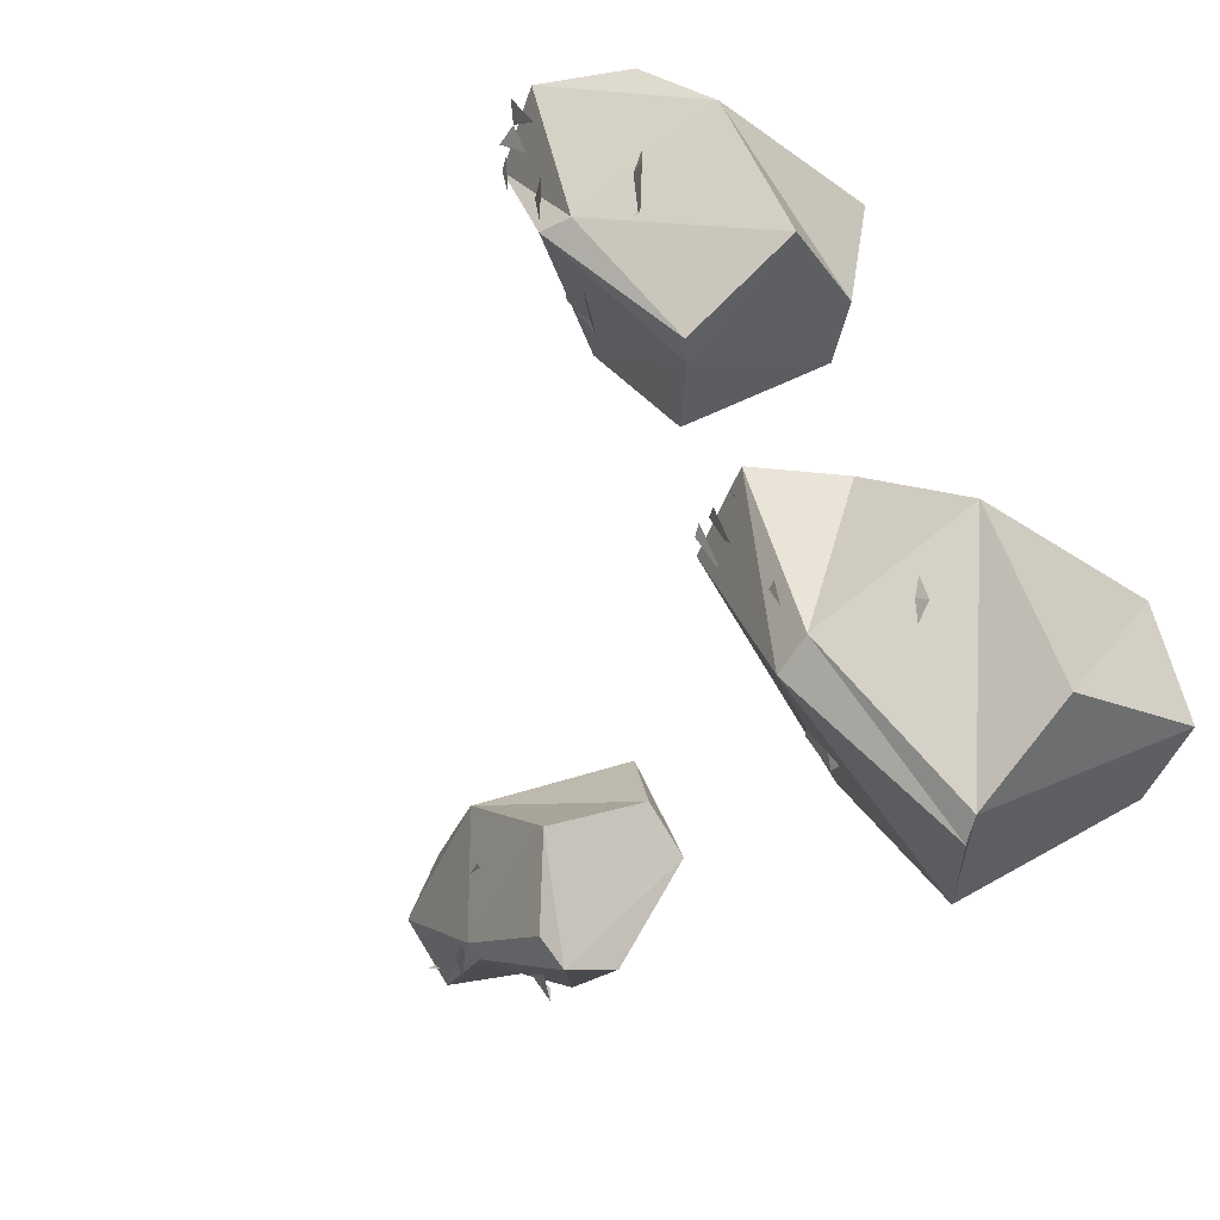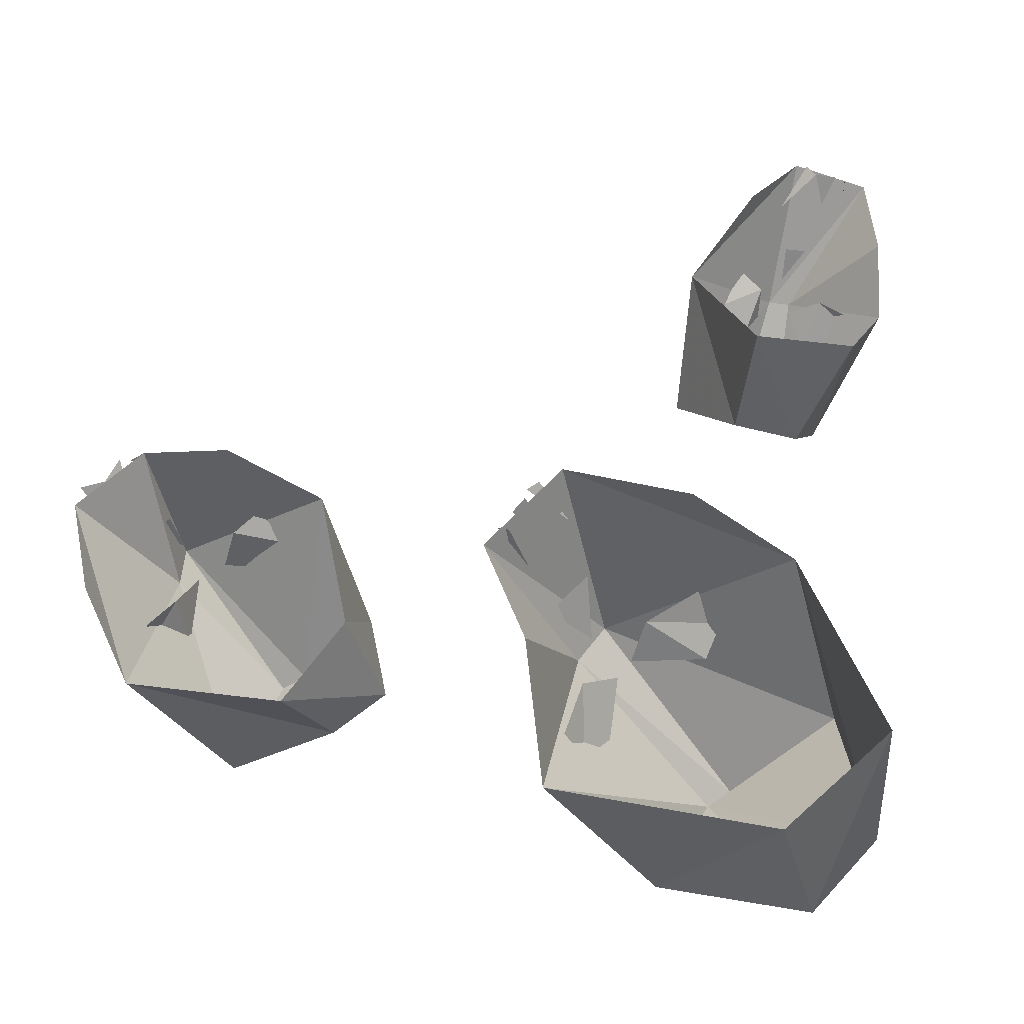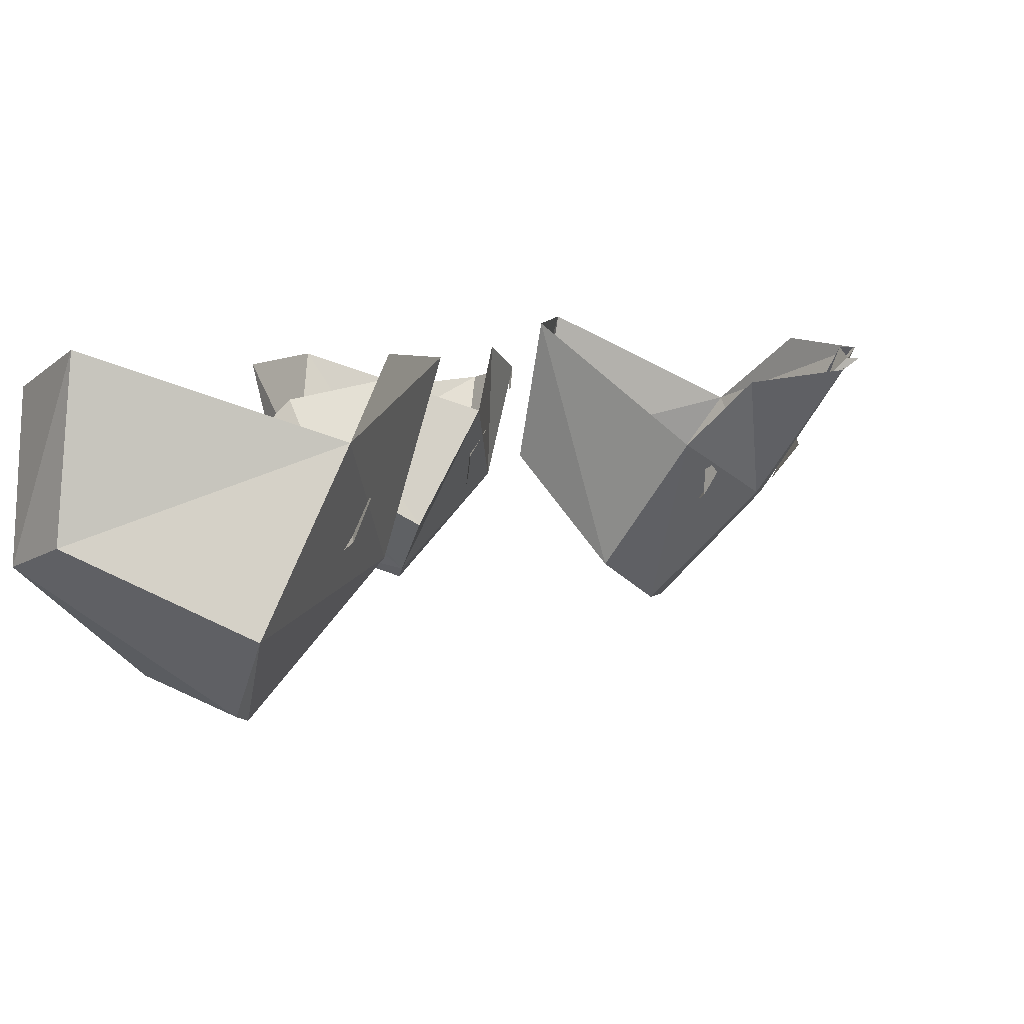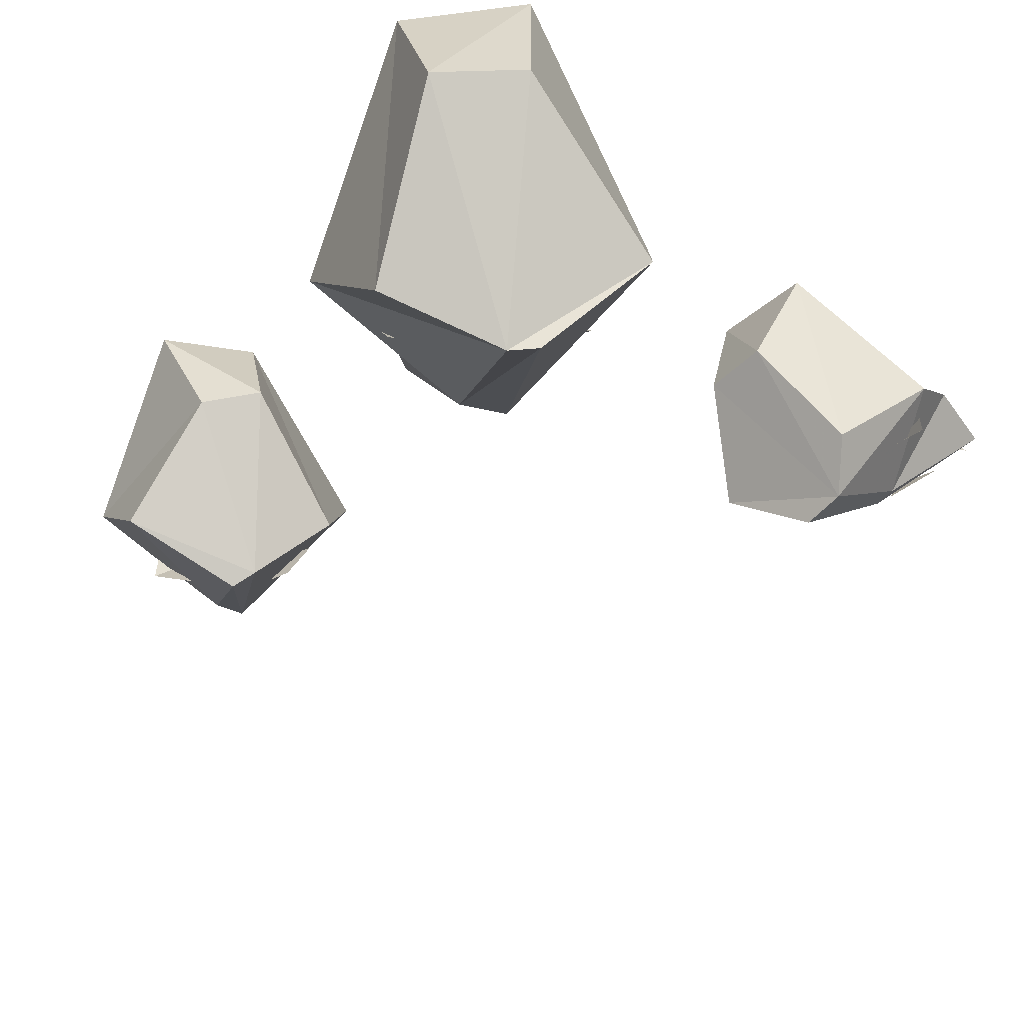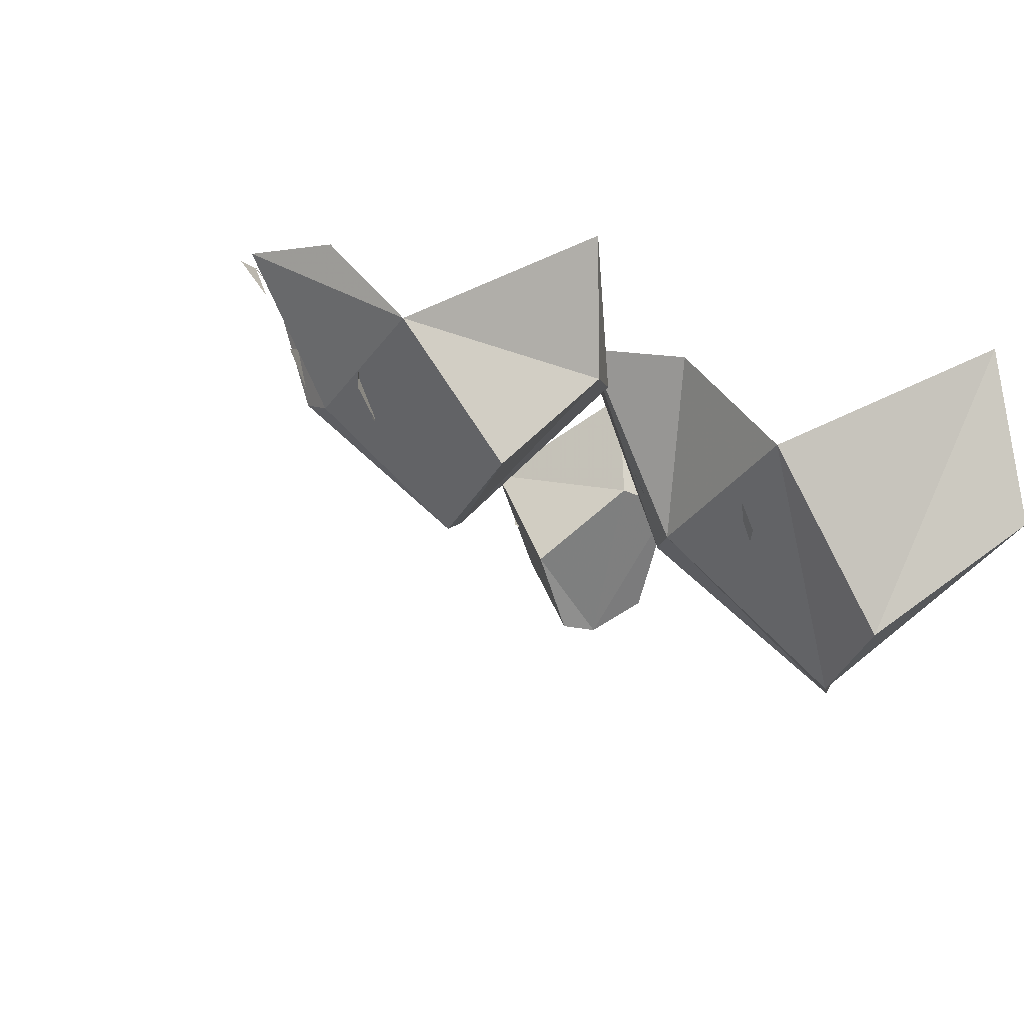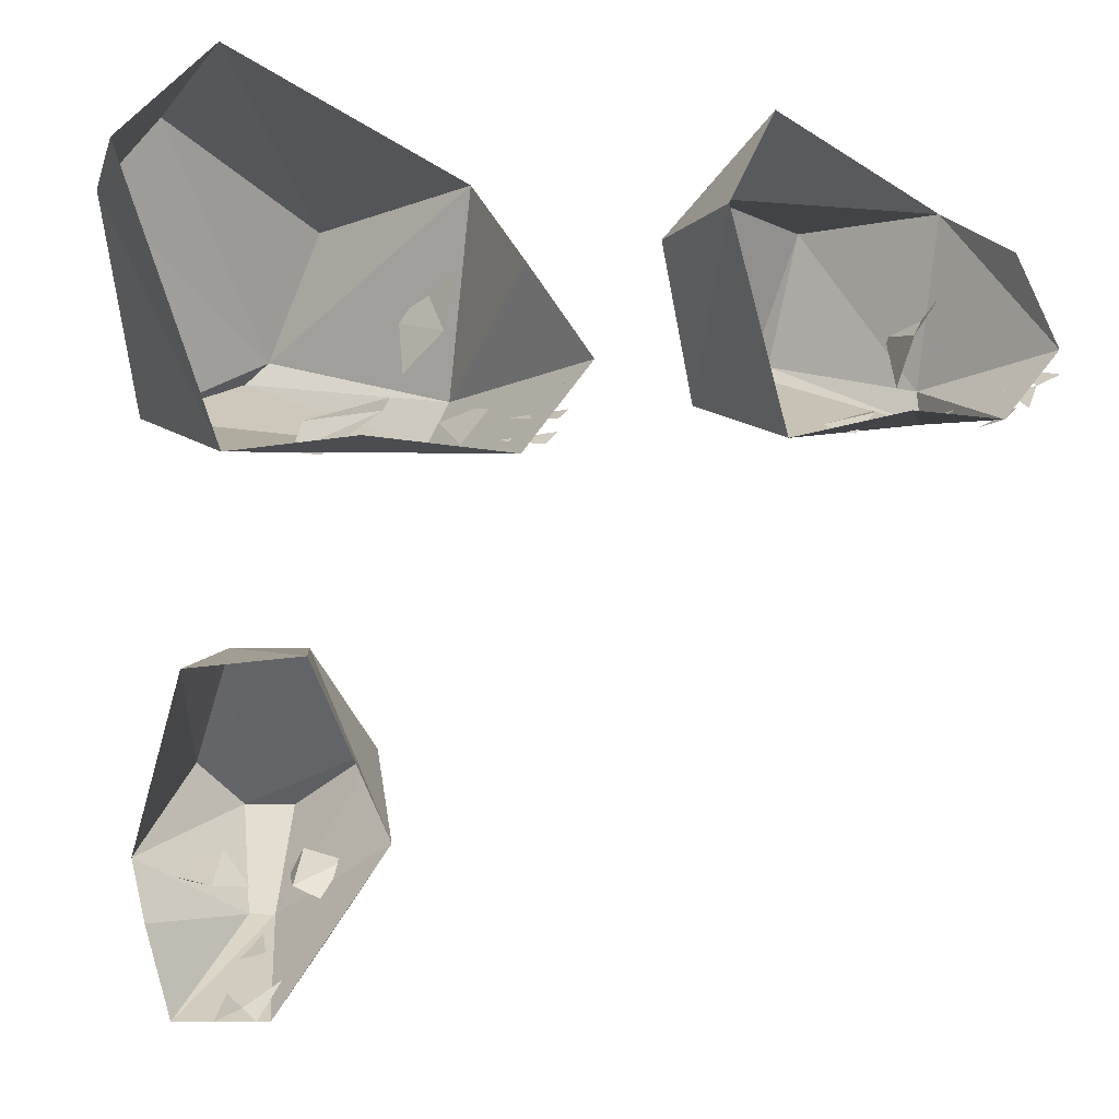
<metadata>
{"format":"obj","ext":"obj","renderer":"f3d","projection":"perspective","resolution":1024,"background":"white","views":[{"elev":-64.8,"azim":-58.6,"up":"+Y"},{"elev":53.5,"azim":8.8,"up":"+Y"},{"elev":2.4,"azim":106.4,"up":"+Y"},{"elev":-53.9,"azim":49.9,"up":"+Y"},{"elev":-13.9,"azim":-34.8,"up":"+Y"},{"elev":-9.2,"azim":170.3,"up":"+Z"}]}
</metadata>
<code>
v 0.05469 -0.04688 0.25
v 0.09375 -0.1406 0.2891
v 0.04688 -0.1797 0.3203
v -0.04688 -0.1016 0.2734
v -0.007812 0.007812 0.2578
v -0.07031 -0.007812 0.2578
v -0.04688 -0.1094 0.2969
v -0.1094 -0.01562 0.3047
v -0.05469 -0.07812 0.4062
v -0.08594 -0.02344 0.3672
v 0.03125 -0.1875 0.3281
v 0.01562 -0.1641 0.4141
v 0.09375 -0.09375 0.4141
v 0.07031 -0.007812 0.4453
v 0.125 -0.08594 0.3828
v 0.1016 0 0.3828
v 0.01562 -0.1094 0.2734
v -0.01562 -0.1016 0.2812
v -0.007812 -0.07031 0.2734
v 0.03125 -0.08594 0.2656
v 0.007812 -0.0625 0.2578
v -0.03906 -0.08594 0.3281
v -0.03125 -0.1016 0.2969
v -0.03125 -0.125 0.3359
v -0.05469 -0.1094 0.3516
v -0.05469 -0.08594 0.3516
v -0.07031 -0.07031 0.2891
v -0.05469 -0.0625 0.2734
v -0.04688 -0.09375 0.2734
v -0.08594 -0.007812 0.2656
v -0.07812 -0.03125 0.2812
v -0.09375 -0.01562 0.2812
v -0.09375 -0.03906 0.2969
v -0.1094 -0.01562 0.2891
v -0.0625 -0.03125 0.2578
v -0.07812 -0.007812 0.2656
v 0.3594 -0.2656 0.3359
v 0.3281 -0.2422 0.4219
v 0.2422 -0.1172 0.4219
v 0.25 -0.1562 0.2891
v 0.375 -0.2656 0.3203
v 0.4453 -0.2031 0.2812
v 0.4766 -0.1406 0.4141
v 0.4375 -0.1562 0.4688
v 0.4062 -0.03125 0.4766
v 0.2656 -0.1562 0.2578
v 0.3984 -0.07031 0.2344
v 0.4688 -0.007812 0.4062
v 0.2188 -0.03906 0.3516
v 0.1797 -0.02344 0.2891
v 0.2266 -0.007812 0.2266
v 0.3203 -0.007812 0.2344
v 0.2578 -0.125 0.3281
v 0.2812 -0.1484 0.3047
v 0.2812 -0.1719 0.3438
v 0.2656 -0.1641 0.3672
v 0.25 -0.1328 0.3672
v 0.3438 -0.1562 0.2734
v 0.2891 -0.1484 0.2891
v 0.2969 -0.1172 0.2734
v 0.3516 -0.1406 0.25
v 0.3359 -0.1094 0.2422
v 0.2578 -0.1484 0.2734
v 0.2266 -0.1094 0.2812
v 0.25 -0.1016 0.25
v 0.2031 -0.01562 0.25
v 0.2266 -0.05469 0.2578
v 0.1953 -0.02344 0.2578
v 0.2109 -0.01562 0.2344
v 0.2344 -0.04688 0.2422
v 0.2031 -0.01562 0.2422
v 0.1953 -0.02344 0.2734
v 0.2109 -0.05469 0.2812
v 0.1875 -0.02344 0.2734
v 0.4453 -0.07031 -0.007812
v 0.4062 -0.1484 0.05469
v 0.375 -0.1719 0.03125
v 0.375 -0.1016 -0.03906
v 0.4375 -0.03125 -0.04688
v 0.4219 -0.02344 -0.1016
v 0.3594 -0.1016 -0.03906
v 0.3672 -0.007812 -0.1016
v 0.2969 -0.03906 0
v 0.3359 0 -0.05469
v 0.3438 -0.1719 0.03125
v 0.2969 -0.125 0.0625
v 0.3438 -0.07031 0.1172
v 0.3516 0.01562 0.1016
v 0.3906 -0.07812 0.1172
v 0.4219 0.007812 0.09375
v 0.3906 -0.1094 0
v 0.375 -0.09375 -0.02344
v 0.3984 -0.07812 -0.02344
v 0.4297 -0.1016 -0.01562
v 0.4297 -0.08594 -0.01562
v 0.3516 -0.07031 -0.02344
v 0.3516 -0.09375 -0.01562
v 0.3438 -0.09375 0
v 0.3203 -0.07812 -0.007812
v 0.3359 -0.0625 -0.03125
v 0.3672 -0.0625 -0.0625
v 0.3984 -0.07031 -0.07031
v 0.3672 -0.09375 -0.04688
v 0.3984 -0.01562 -0.1016
v 0.3906 -0.03125 -0.08594
v 0.3828 -0.007812 -0.09375
v 0.3594 -0.03125 -0.07812
v 0.375 -0.007812 -0.1016
v 0.4062 -0.01562 -0.1094
v 0.4062 -0.03906 -0.07812
v 0.4062 -0.01562 -0.1016
f 1 2 3
f 1 3 4
f 1 4 5
f 5 4 6
f 6 4 7
f 6 7 8
f 8 7 9
f 8 9 10
f 4 3 11
f 4 11 7
f 7 11 12
f 7 12 9
f 9 12 13
f 9 13 14
f 14 13 15
f 14 15 16
f 16 15 2
f 16 2 1
f 12 11 3
f 12 3 13
f 13 3 15
f 15 3 2
f 37 38 39
f 37 39 40
f 37 40 41
f 37 41 42
f 37 42 43
f 37 43 44
f 37 44 38
f 38 44 45
f 38 45 39
f 41 40 46
f 41 46 42
f 42 46 47
f 42 47 43
f 43 47 48
f 43 48 44
f 44 48 45
f 40 39 49
f 40 49 50
f 40 50 46
f 46 50 51
f 46 51 47
f 47 51 52
f 75 76 77
f 75 77 78
f 75 78 79
f 79 78 80
f 80 78 81
f 80 81 82
f 82 81 83
f 82 83 84
f 78 77 85
f 78 85 81
f 81 85 86
f 81 86 83
f 83 86 87
f 83 87 88
f 88 87 89
f 88 89 90
f 90 89 76
f 90 76 75
f 86 85 77
f 86 77 87
f 87 77 89
f 89 77 76
f 17 18 19
f 17 19 20
f 20 19 21
f 22 23 24
f 22 24 25
f 22 25 26
f 27 28 29
f 53 54 55
f 53 55 56
f 53 56 57
f 58 59 60
f 58 60 61
f 61 60 62
f 63 64 65
f 91 92 93
f 91 93 94
f 94 93 95
f 96 97 98
f 96 98 99
f 96 99 100
f 101 102 103
f 30 31 32
f 32 33 34
f 6 35 36
f 66 67 68
f 69 70 71
f 72 73 74
f 104 105 106
f 106 107 108
f 109 110 111

</code>
